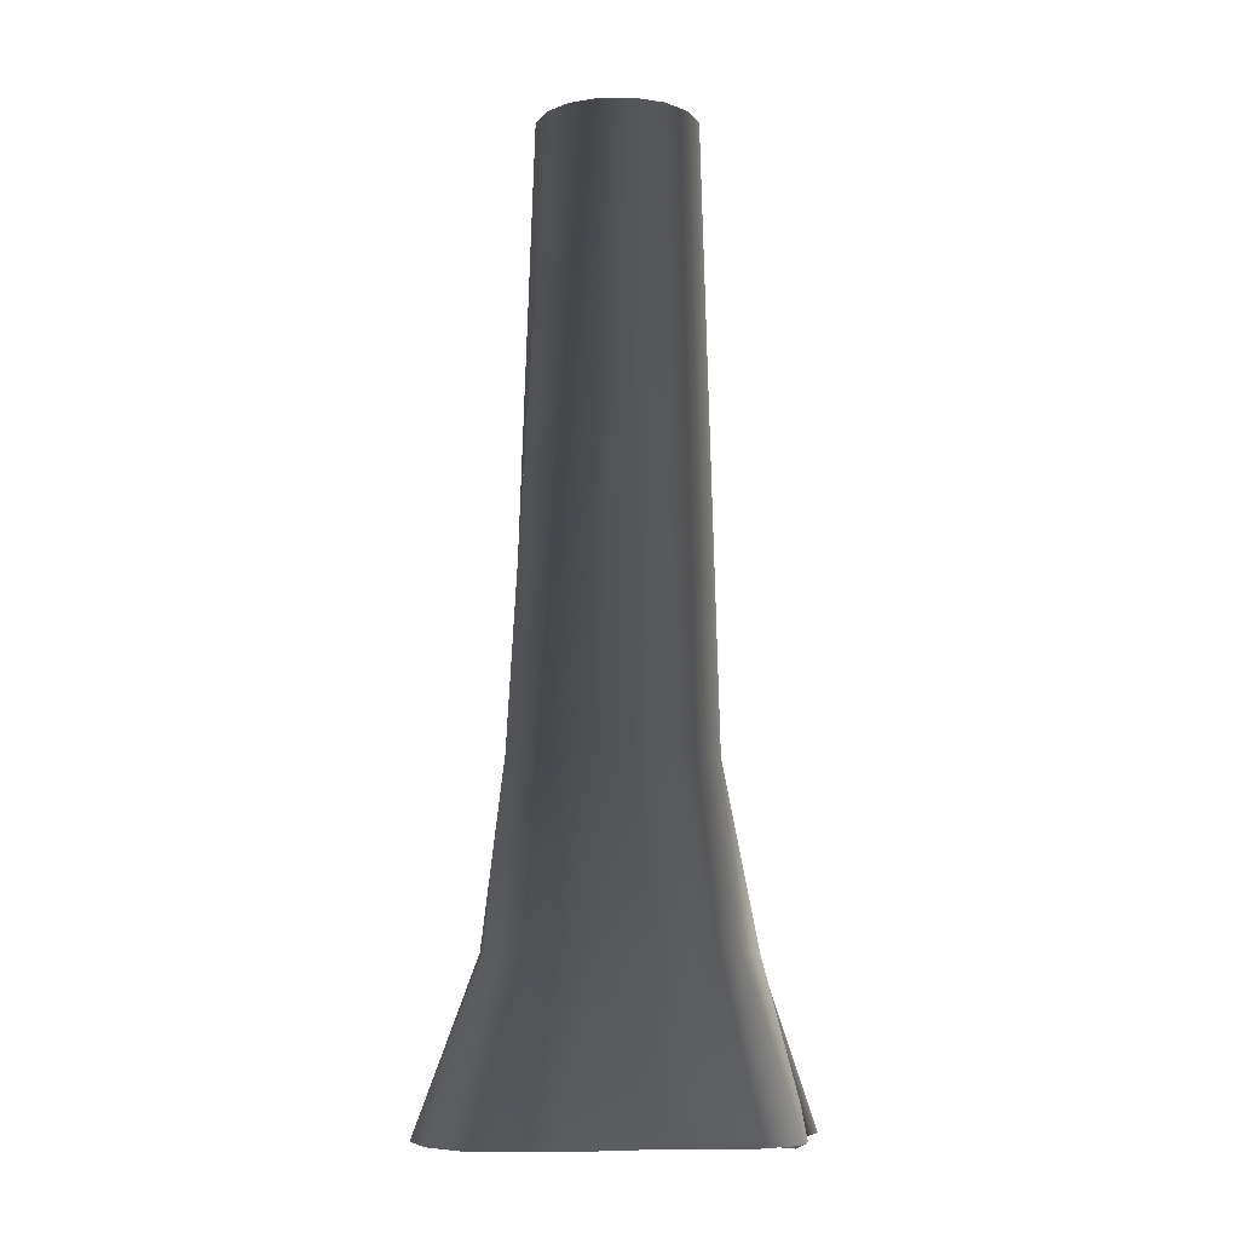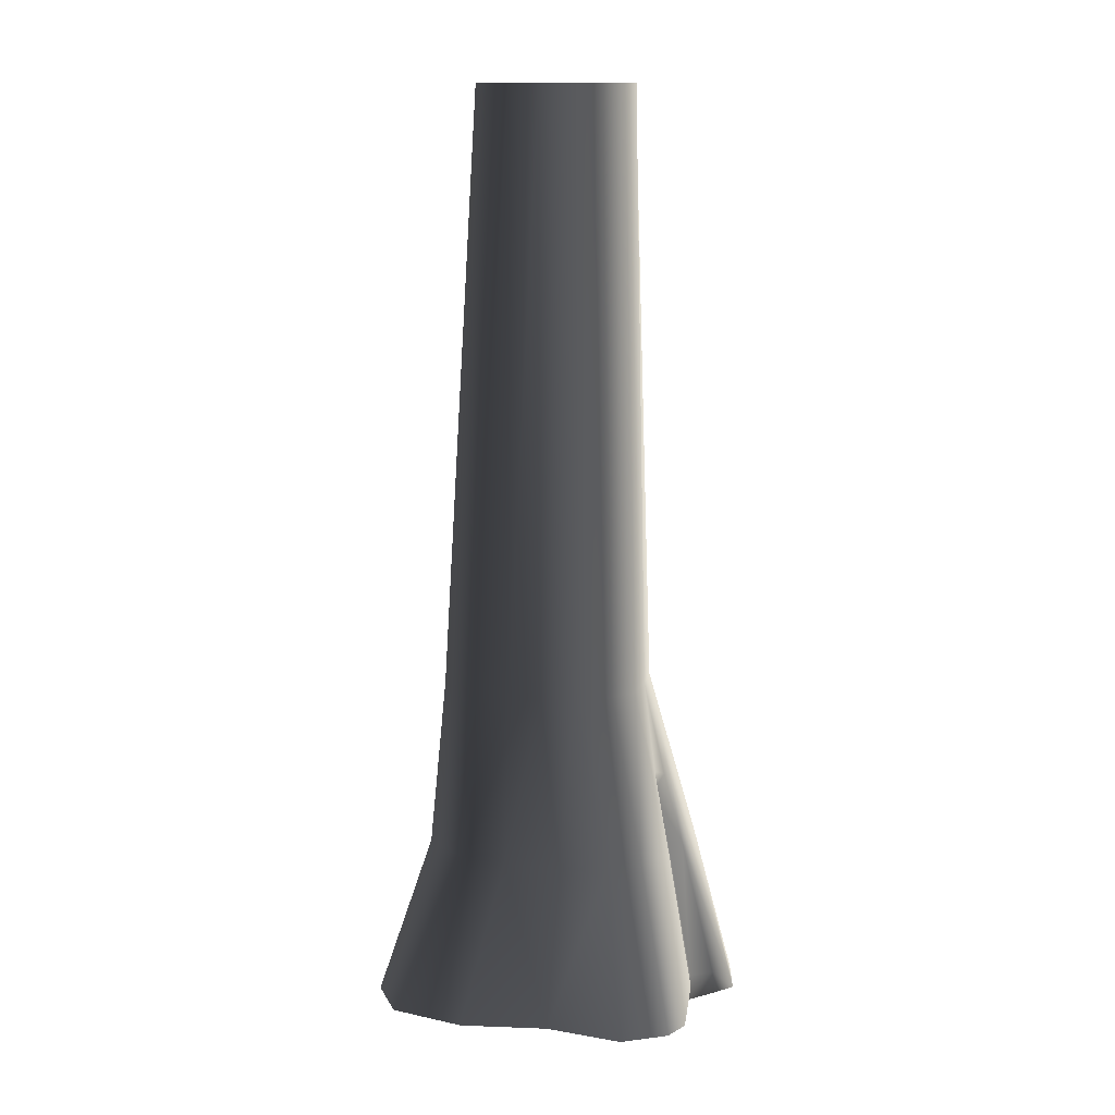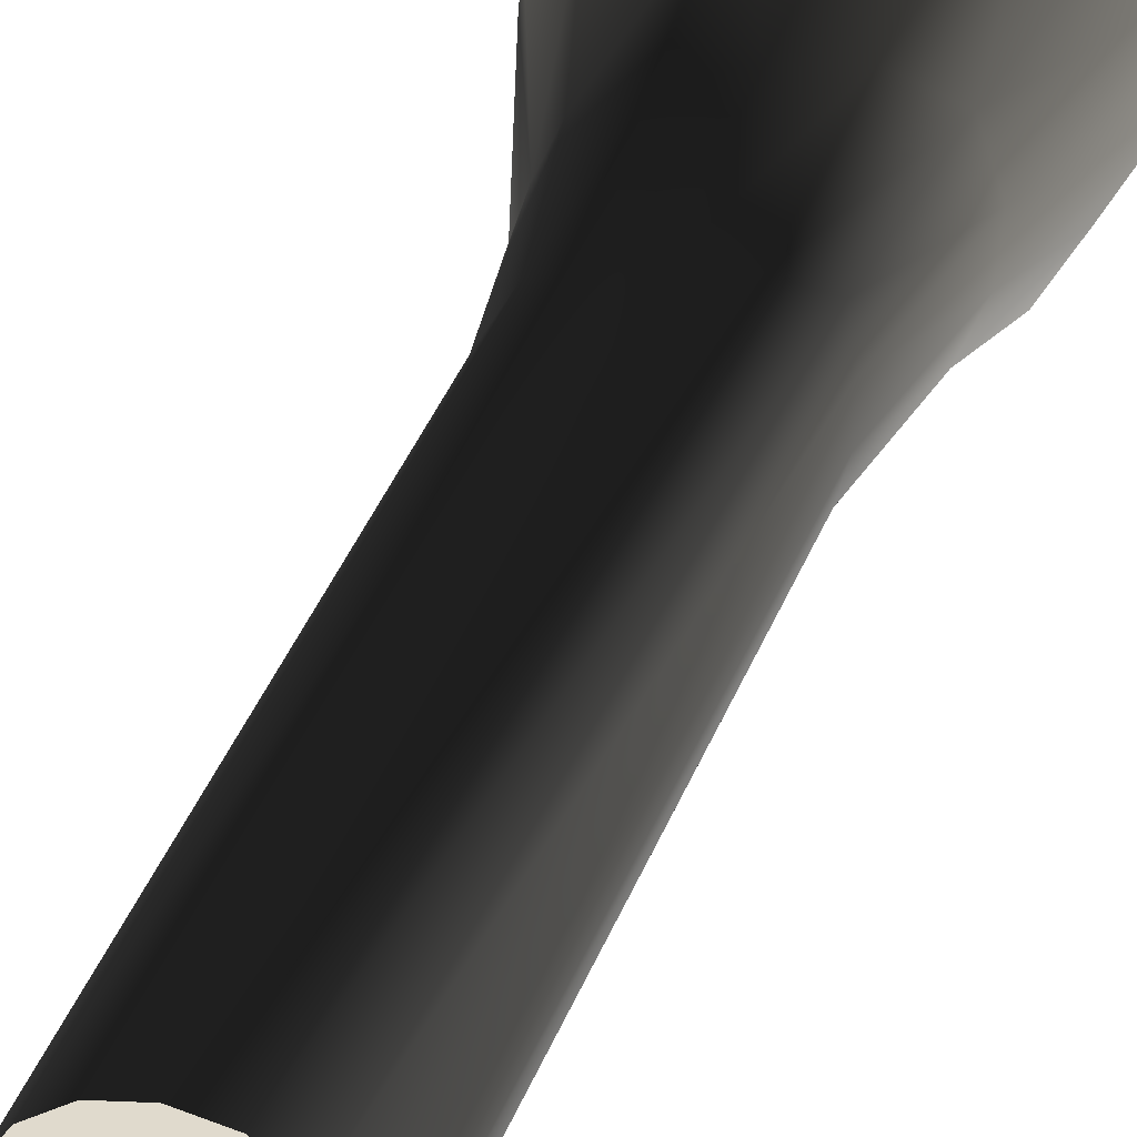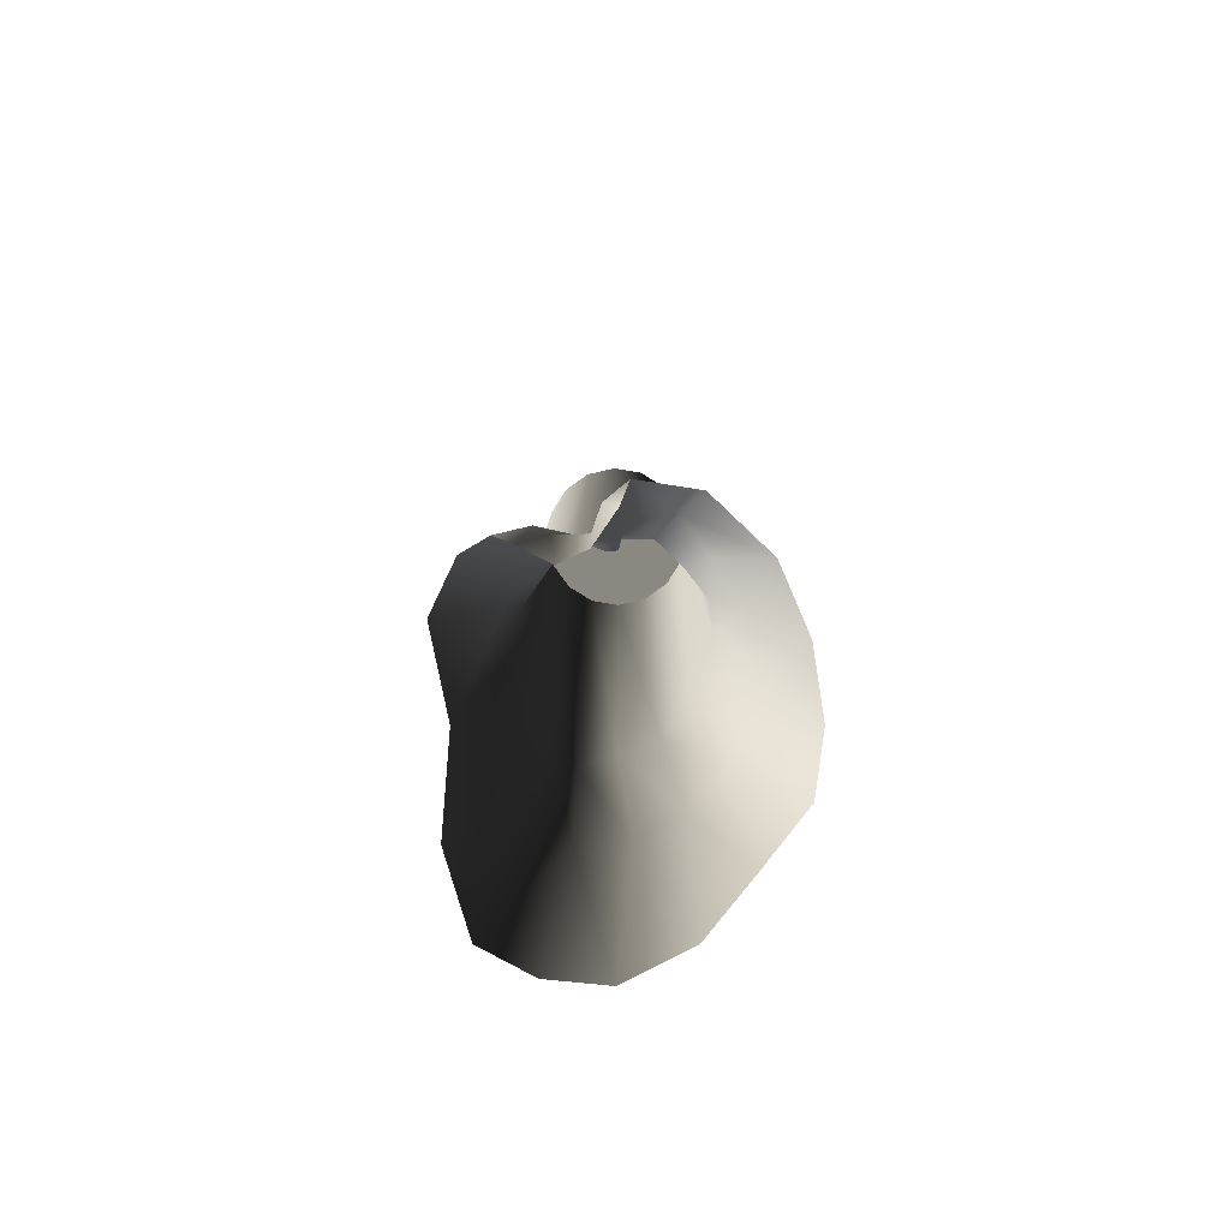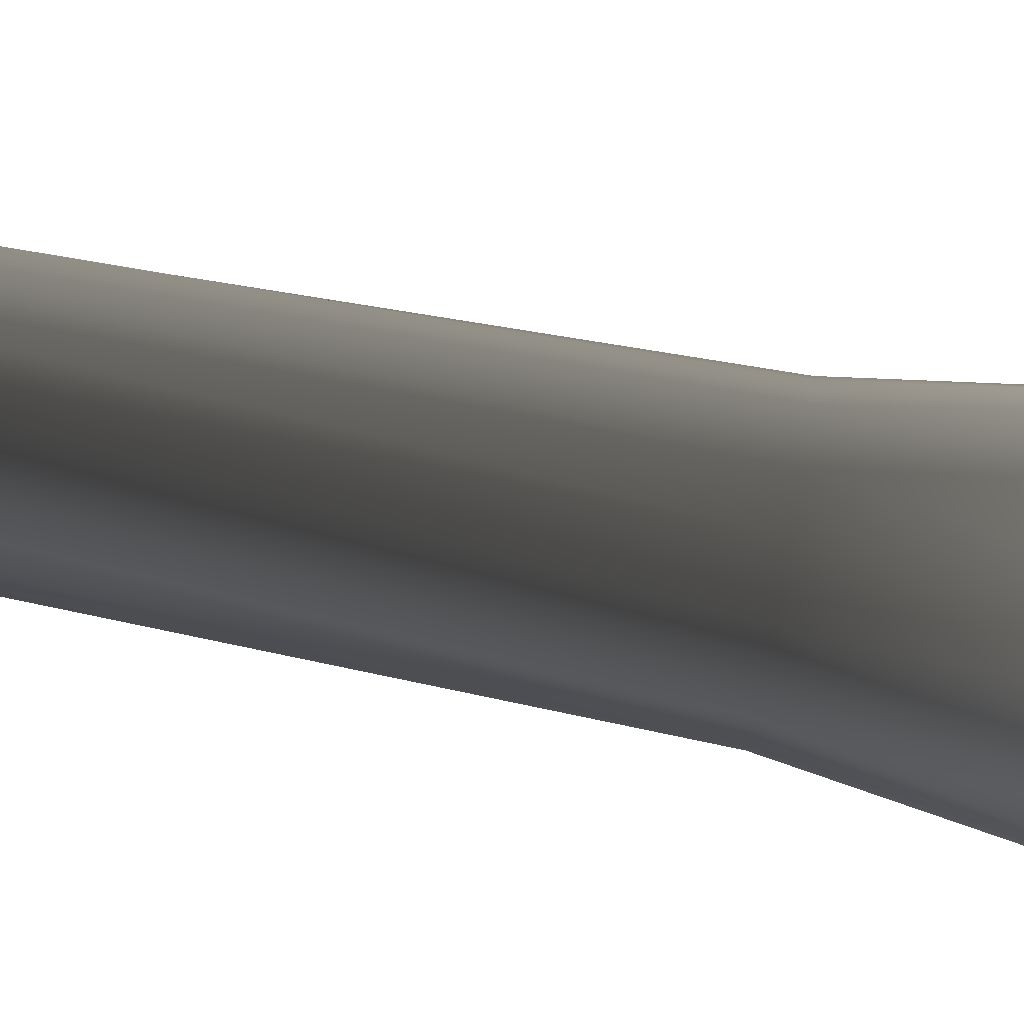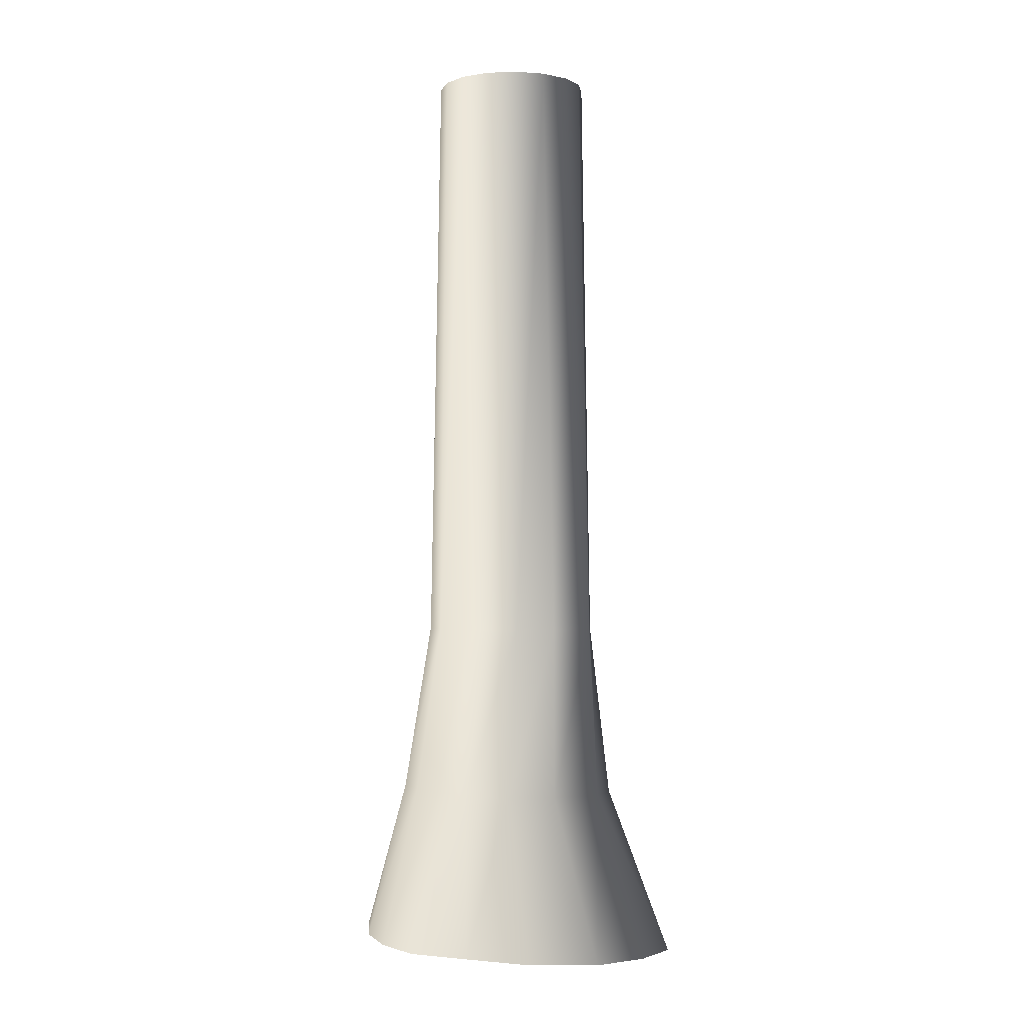
<metadata>
{"format":"obj","ext":"obj","renderer":"f3d","projection":"perspective","resolution":1024,"background":"white","views":[{"elev":-8.3,"azim":-168.2,"up":"+Z"},{"elev":13.6,"azim":-145.6,"up":"+Z"},{"elev":33.0,"azim":17.2,"up":"+Y"},{"elev":-79.0,"azim":-65.6,"up":"+Z"},{"elev":77.0,"azim":100.8,"up":"+Y"},{"elev":-2.2,"azim":86.6,"up":"+Z"}]}
</metadata>
<code>
v 0.006503 -1.065 11.61
v 0.3794 -0.9909 11.61
v 0.6956 -0.7797 11.61
v -0.3664 -0.9909 11.61
v -0.6826 -0.7797 11.61
v -0.8938 -0.4635 11.61
v -0.968 -0.09061 11.61
v -0.8938 0.2823 11.61
v -0.6826 0.5985 11.61
v -0.3664 0.8097 11.61
v 0.006503 0.8839 11.61
v 0.3794 0.8097 11.61
v 0.6956 0.5985 11.61
v 0.9068 0.2823 11.61
v 0.981 -0.09061 11.61
v 0.9068 -0.4635 11.61
v -1.981 -0.0188 -0.08107
v -1.67 -0.2553 -0.08107
v -1.877 -0.2881 0.3437
v -1.679 -0.6021 -0.08107
v -1.904 -0.9787 -0.05623
v -1.954 -0.8312 0.3137
v -1.744 -0.6309 0.2835
v -1.379 -0.4698 2.015
v -1.327 -0.7122 2.015
v -1.167 -0.5044 2.818
v -1.144 -0.63 2.697
v -1.278 -0.4401 3.054
v -1.252 -0.716 2.936
v -1.459 -0.8417 2.015
v -2.08 -1.167 -9.668e-07
v -1.321 -1.367 2.015
v -1.715 -1.722 -9.668e-07
v -0.9124 -2.049 -2.627e-06
v -0.8003 -1.474 2.015
v -0.2324 -1.535 2.015
v -0.1164 -2.036 -2.627e-06
v 0.2744 -1.381 2.015
v 0.643 -1.831 -9.668e-07
v 0.6665 -1.103 2.015
v 1.251 -1.463 -9.668e-07
v 1.187 -0.7635 2.015
v 1.638 -0.7614 -2.627e-06
v 1.414 -0.2057 2.015
v 2.045 0.007242 -2.627e-06
v 0.003255 1.068 2.015
v 0.6792 1.171 2.015
v 0.2286 1.745 -9.668e-07
v 1.193 1.885 -9.668e-07
v 1.258 0.9601 2.015
v 1.742 1.477 -9.668e-07
v 2.096 0.8687 -9.668e-07
v 1.464 0.3789 2.015
v 0.04663 0.9075 4.169
v 0.5804 0.9334 4.169
v 1.062 0.8694 4.169
v 1.133 0.401 4.169
v 1.117 -0.08907 4.169
v 1.02 -0.4717 4.169
v 0.6863 -0.7226 4.169
v 0.3624 -1.071 4.169
v -0.02899 -1.196 4.169
v -0.48 -1.089 4.169
v -0.8776 -0.9308 4.169
v -1.047 -0.5395 4.169
v -1.171 -0.1195 4.169
v -1.555 -0.3627 2.015
v -2.013 -0.1828 0.3781
v -2.132 0.1539 0.007098
v -2.094 0.4937 -2.627e-06
v -1.411 0.07903 2.015
v -1.69 0.9758 -9.668e-07
v -1.2 0.541 2.015
v -0.7313 1.201 -9.668e-07
v 0.2286 1.745 -9.668e-07
v 0.003255 1.068 2.015
v -0.6741 0.822 2.015
v -1.049 0.2203 4.169
v -0.7846 0.677 4.169
v -0.3786 0.8112 4.169
v 0.04663 0.9075 4.169
v 0.006503 0.8839 11.61
v -0.3664 0.8097 11.61
v -0.6826 0.5985 11.61
v -0.8938 0.2823 11.61
v -0.968 -0.09061 11.61
v -0.8938 -0.4635 11.61
v -0.6826 -0.7797 11.61
v -0.3664 -0.9909 11.61
v 0.006503 -1.065 11.61
v 0.3794 -0.9909 11.61
v 0.6956 -0.7797 11.61
v 0.9068 -0.4635 11.61
v 0.981 -0.09061 11.61
v 0.006503 0.8839 11.61
v 0.3794 0.8097 11.61
v 0.6956 0.5985 11.61
v 0.9068 0.2823 11.61
g P_DF_Tree_05_(42)_695_88
f 1 3 2
f 4 5 1
f 6 7 5
f 5 7 1
f 8 9 7
f 10 11 9
f 9 11 7
f 12 13 11
f 14 15 13
f 13 15 11
f 11 15 7
f 7 15 1
f 15 3 1
f 16 3 15
f 17 19 18
f 18 19 20
f 21 20 22
f 23 22 20
f 23 20 19
f 24 25 19
f 23 19 25
f 24 26 25
f 27 25 26
f 26 28 27
f 29 27 28
f 29 30 27
f 25 27 30
f 25 30 23
f 22 23 30
f 31 21 22
f 30 31 22
f 30 32 31
f 33 31 32
f 33 32 34
f 35 34 32
f 35 36 34
f 37 34 36
f 36 38 37
f 39 37 38
f 38 40 39
f 41 39 40
f 40 42 41
f 43 41 42
f 42 44 43
f 45 43 44
f 46 48 47
f 49 47 48
f 47 49 50
f 51 50 49
f 51 52 50
f 53 50 52
f 52 45 53
f 44 53 45
f 46 47 54
f 55 54 47
f 47 50 55
f 56 55 50
f 50 53 56
f 57 56 53
f 53 44 57
f 58 57 44
f 44 42 58
f 59 58 42
f 42 40 59
f 60 59 40
f 40 38 60
f 61 60 38
f 38 36 61
f 62 61 36
f 36 35 62
f 63 62 35
f 35 32 63
f 64 63 32
f 30 64 32
f 29 64 30
f 65 64 29
f 29 28 65
f 66 65 28
f 67 66 28
f 28 26 67
f 24 67 26
f 67 24 68
f 19 68 24
f 17 68 19
f 17 69 68
f 68 69 67
f 70 71 69
f 67 69 71
f 70 72 71
f 73 71 72
f 72 74 73
f 75 76 74
f 77 73 74
f 77 74 76
f 67 71 66
f 78 66 71
f 71 73 78
f 79 78 73
f 73 77 79
f 80 79 77
f 77 76 80
f 81 80 76
f 82 83 81
f 80 81 83
f 83 84 80
f 79 80 84
f 84 85 79
f 78 79 85
f 85 86 78
f 66 78 86
f 86 87 66
f 65 66 87
f 87 88 65
f 64 65 88
f 88 89 64
f 63 64 89
f 89 90 63
f 62 63 90
f 90 91 62
f 61 62 91
f 91 92 61
f 60 61 92
f 92 93 60
f 59 60 93
f 93 94 59
f 58 59 94
f 54 55 95
f 96 95 55
f 55 56 96
f 97 96 56
f 56 57 97
f 98 97 57
f 57 58 98
f 94 98 58

</code>
